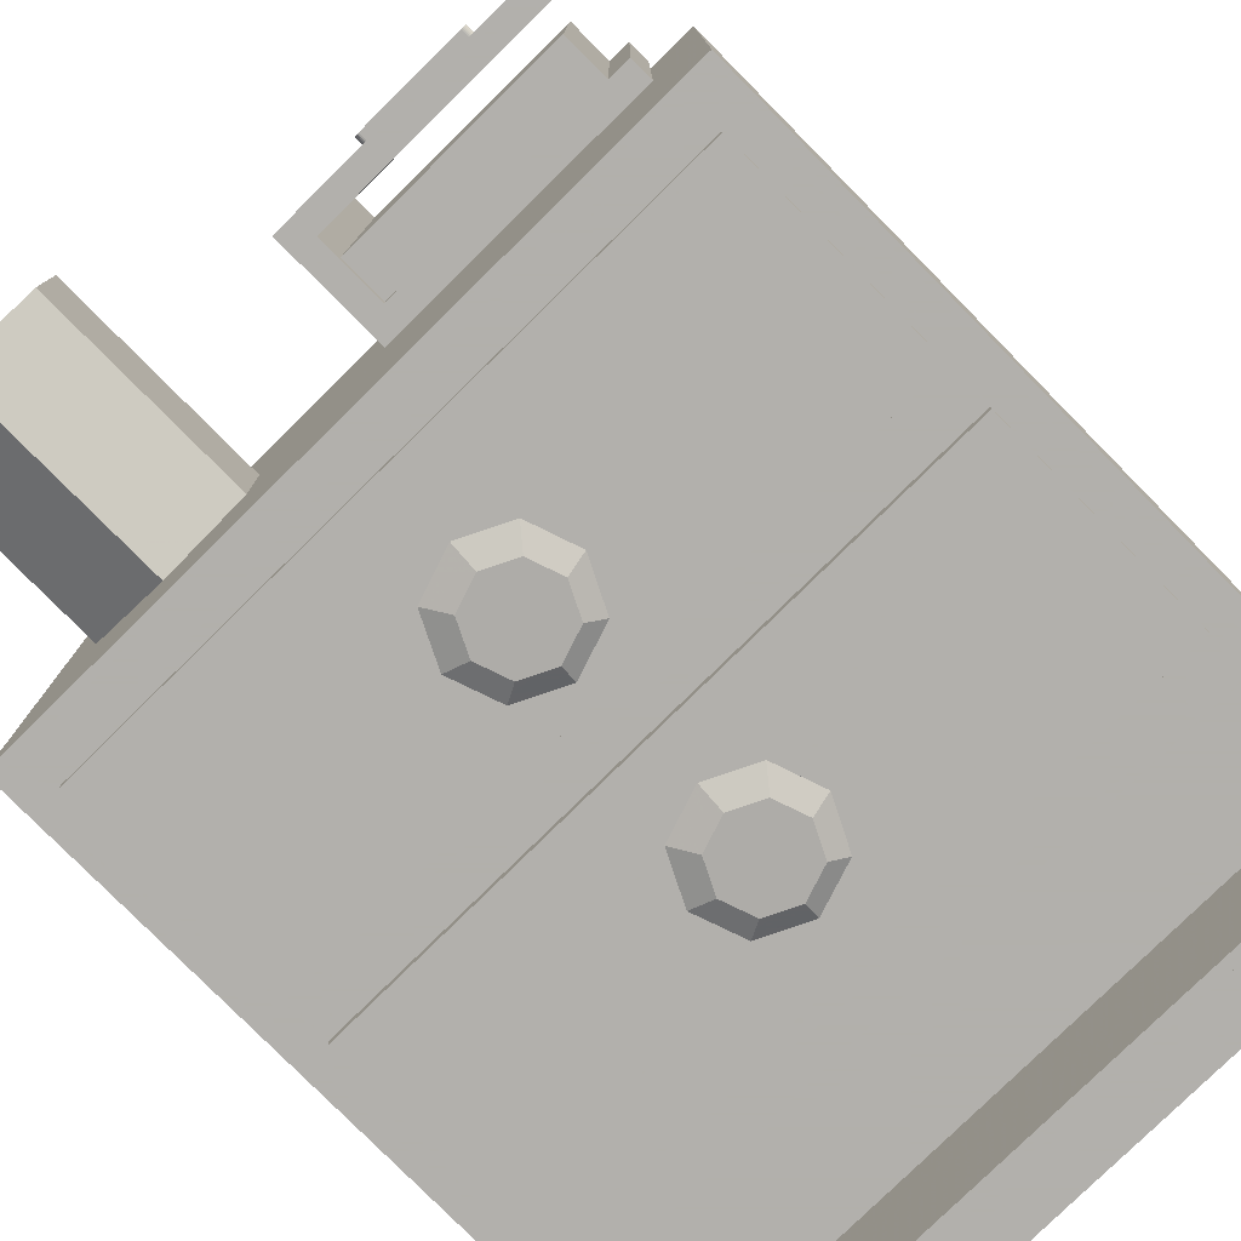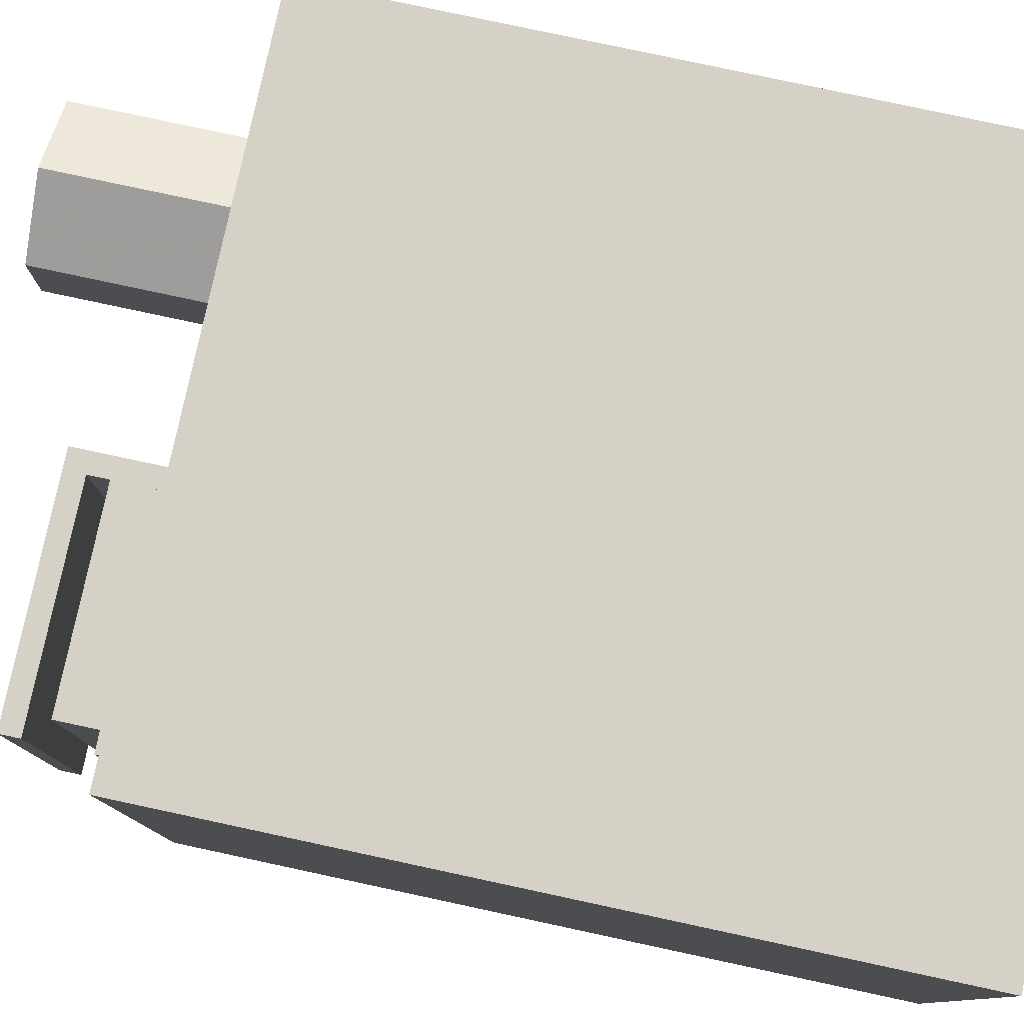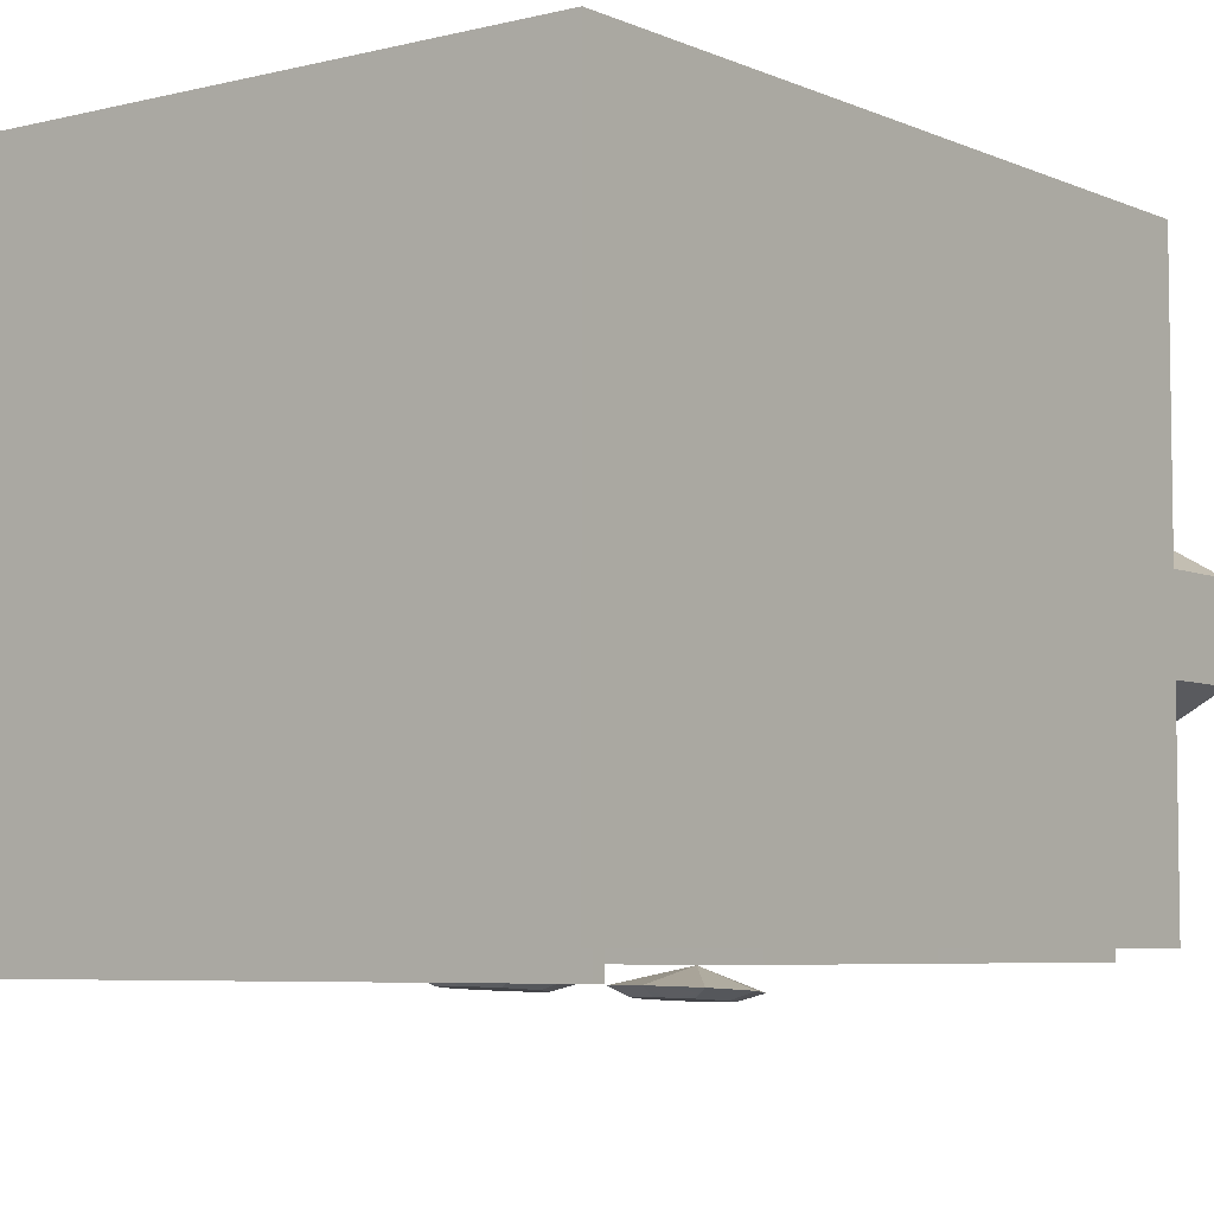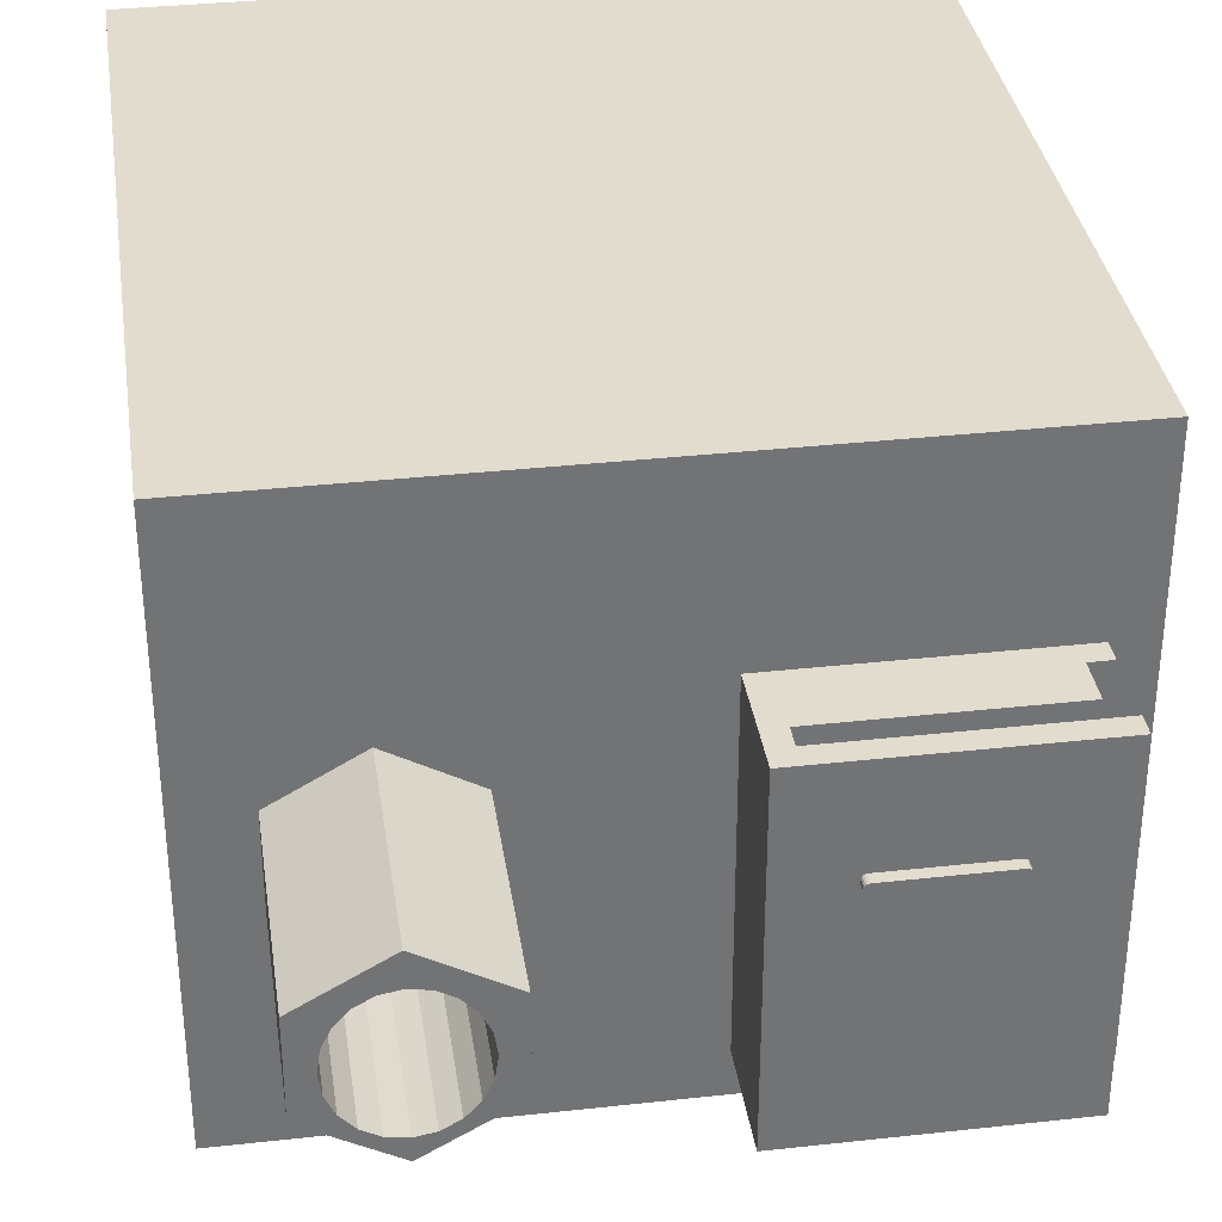
<metadata>
{"format":"obj","ext":"obj","renderer":"f3d","projection":"perspective","resolution":1024,"background":"white","views":[{"elev":-78.6,"azim":44.6,"up":"+Y"},{"elev":79.5,"azim":102.1,"up":"+Y"},{"elev":-5.8,"azim":-142.7,"up":"+Y"},{"elev":34.7,"azim":-8.4,"up":"+Y"}]}
</metadata>
<code>
o obj_0
v 34 		-6 		70
v 34 		-6 		0
v 34 		47 		0
v 34 		47 		70
v 31 		-6 		4.998
v 31 		-6 		66
v 31 		-6 		46
v 31 		-6 		42
v 31 		-6 		22
v 31 		-6 		18
v -0.775 		-9.339 		59.26
v -2.955 		-9.313 		58.51
v 31 		3.003 		18
v 31 		3.003 		4.998
v 31 		-7 		42
v 31 		-7 		22
v 0.856 		-7.258 		55.06
v 31 		-7 		66
v 31 		-7 		46
v 1.04 		-7.96 		56.71
v 30 		3.003 		6
v 30 		3.003 		5
v 30 		31 		73
v 30 		-1 		73
v 30 		-1 		71
v 30 		31 		71
v 30 		-1 		81
v 30 		-1 		79
v 30 		31 		79
v 30 		31 		81
v 30 		-8 		6
v 30 		-8 		5
v 4.081 		-9.897 		56.2
v -31 		47 		70
v -31 		47 		0
v -31 		-6 		0
v -31 		-6 		70
v -28 		-6 		4.998
v -28 		-6 		18
v -28 		-6 		22
v -28 		-6 		42
v -28 		-6 		46
v -28 		-6 		66
v 2.414 		-7.909 		56.03
v 3.972 		-8.56 		57.01
v -28 		3.003 		5
v -28 		3.003 		6
v -28 		3.003 		18
v -28 		3.003 		4.998
v -28 		-7 		22
v -28 		-7 		42
v -28 		-7 		46
v -28 		-7 		66
v -28 		-8 		5
v -28 		-8 		6
v -25 		22.75 		90
v -25 		22.75 		70
v -25 		14.25 		70
v -25 		14.25 		90
v -17.5 		12 		90
v -19.2 		12.29 		90
v -20.73 		13.14 		90
v -21.95 		14.47 		90
v -22.73 		16.14 		90
v -12.27 		16.14 		90
v 2.904 		-7.819 		54.58
v -13.05 		14.47 		90
v -14.27 		13.14 		90
v -15.8 		12.29 		90
v -23 		18 		90
v -22.73 		19.86 		90
v -21.95 		21.53 		90
v -20.73 		22.86 		90
v -19.2 		23.71 		90
v -17.5 		24 		90
v -15.8 		23.71 		90
v -14.27 		22.86 		90
v -13.05 		21.53 		90
v -12.27 		19.86 		90
v 4.38 		-9.641 		51.92
v 4.327 		-9.139 		50.02
v -12 		18 		90
v -17.5 		27 		90
v -10 		22.75 		90
v -10 		14.25 		90
v -17.5 		10 		90
v 5.637 		-8.789 		50.87
v -10 		14.25 		70
v -17.5 		10 		70
v -10 		22.75 		70
v 4.955 		-8.713 		49.49
v 6.318 		-8.865 		52.24
v -17.5 		27 		70
v -17.5 		12 		74
v -19.2 		12.29 		74
v -20.73 		13.14 		74
v -21.95 		14.47 		74
v -1.685 		-8.628 		57.36
v -22.73 		16.14 		74
v -12.27 		16.14 		74
v -13.05 		14.47 		74
v -5 		-9.085 		54.38
v -14.27 		13.14 		74
v -15.8 		12.29 		74
v -2.938 		-9.813 		53.8
v -3.048 		-8.476 		54.61
v -1.096 		-7.867 		54.83
v -23 		18 		74
v -22.73 		19.86 		74
v -21.95 		21.53 		74
v -20.73 		22.86 		74
v -19.2 		23.71 		74
v -17.5 		24 		74
v -3.978 		-9.199 		56.44
v -15.8 		23.71 		74
v -14.27 		22.86 		74
v -1.575 		-9.965 		56.55
v -13.05 		21.53 		74
v -12.27 		19.86 		74
v -12 		18 		74
v -0.414 		-7.943 		56.21
v -0.584 		-9.582 		50.22
v -1.958 		-9.633 		50.89
v -2.744 		-9.224 		50.46
v -2.155 		-8.764 		49.35
v -3.53 		-8.815 		50.02
v -2.068 		-8.296 		51.7
v 6 		-1 		71
v 6 		-1 		81
v 6 		31 		81
v 6 		31 		71
v 22.52 		21 		82
v 22.52 		21 		81
v 12.48 		21 		82
v -4.265 		-8.95 		52.2
v 12.48 		21 		81
v 22.98 		21.63 		82
v 22.93 		21.75 		82
v 22.86 		21.85 		82
v 22.76 		21.93 		82
v 22.64 		21.98 		82
v 22.52 		22 		82
v 22.64 		21.02 		82
v 22.76 		21.07 		82
v 22.86 		21.15 		82
v 22.93 		21.25 		82
v 22.98 		21.37 		82
v 23 		21.5 		82
v -2.744 		-8.224 		28.46
v 0 		-7 		34.47
v 1.05 		-7 		34.8
v 22.64 		21.98 		81
v 22.52 		22 		81
v 22.76 		21.93 		81
v 1.236 		-7 		34.73
v 22.86 		21.85 		81
v 2.632 		-7 		34.17
v 0.692 		-9.096 		48.77
v 3.383 		-7 		32.77
v -1.52 		-7 		32.77
v -1.522 		-7 		32.78
v 0.594 		-8.661 		48
v 2.775 		-8.687 		48.74
v -1.199 		-7 		33.28
v -0.5206 		-7 		34.31
v -0.5198 		-7 		34.31
v -0.5197 		-7 		34.31
v -0.2844 		-7 		34.38
v -0.781 		-8.712 		48.67
v 2.947 		-7 		30.22
v 3.565 		-7 		32.43
v 3.207 		-7 		31.15
v 3.564 		-7 		32.43
v 1.342 		-7 		29.58
v 0.7205 		-7 		29.33
v 0.7174 		-7 		29.33
v 0 		-7 		29.82
v -0.0028 		-7 		29.82
v -0.5948 		-7 		30.23
v -1.234 		-7 		30.66
v -1.234 		-7 		30.66
v 4.952 		-7.38 		32.1
v 7 		-7.941 		31.62
v 1.406 		-9.365 		60
v 6.318 		-7.865 		30.25
v 1.332 		-10 		57.55
v 4.327 		-8.139 		28.02
v 1.223 		-8.663 		58.35
v 6.031 		-8.329 		31.46
v 3.468 		-9.288 		58.99
v 5.53 		-9.211 		57.98
v 3.589 		-7.228 		29.35
v 6.031 		-9.329 		53.46
v 5.062 		-9.717 		53.29
v 7 		-8.941 		53.62
v 4.952 		-8.38 		54.1
v 3.698 		-8.565 		28.54
v 6.265 		-9.076 		55.8
v 0.692 		-8.096 		26.77
v 0.791 		-8.53 		27.55
v 0.594 		-7.661 		26
v 2.775 		-7.687 		26.75
v 0.681 		-7.193 		28.35
v 1.406 		-8.365 		38
v 22.93 		21.75 		81
v 22.98 		21.63 		81
v 23 		21.5 		81
v 23 		21.5 		81
v 22.98 		21.37 		81
v 22.93 		21.25 		81
v 3.468 		-8.288 		36.99
v 22.86 		21.15 		81
v 22.76 		21.07 		81
v 22.64 		21.02 		81
v 1.332 		-9 		35.55
v 12.48 		22 		82
v 12.36 		21.98 		82
v 12.24 		21.93 		82
v 12.48 		22 		81
v 12.36 		21.02 		82
v 12.24 		21.07 		82
v 12.14 		21.15 		82
v 12.06 		21.25 		82
v 12.02 		21.37 		82
v 12 		21.5 		82
v 12.14 		21.85 		82
v 12.06 		21.75 		82
v 12.02 		21.63 		82
v 1.223 		-7.663 		36.35
v 3.698 		-9.565 		50.54
v 3.589 		-8.228 		51.35
v 2.223 		-7.743 		53.2
v 3.972 		-7.56 		35.01
v 0.791 		-9.53 		49.55
v 0.681 		-8.193 		50.35
v 0.769 		-7.726 		52.71
v 4.081 		-8.897 		34.2
v -2.955 		-8.313 		36.51
v -3.978 		-8.199 		34.44
v -1.575 		-8.965 		34.55
v -1.685 		-7.628 		35.36
v -0.775 		-8.339 		37.26
v -1.958 		-8.633 		28.89
v -2.068 		-7.296 		29.7
v -4.265 		-7.95 		30.2
v -5 		-8.085 		32.38
v -2.938 		-8.813 		31.8
v -3.048 		-7.476 		32.61
v 4.38 		-8.641 		29.92
v 5.062 		-8.717 		31.29
v 5.637 		-7.789 		28.87
v 4.955 		-7.713 		27.49
v -0.584 		-8.582 		28.22
v -0.781 		-7.712 		26.68
v 12.02 		21.63 		81
v 12 		21.5 		81
v 12.06 		21.75 		81
v -2.155 		-7.764 		27.35
v 12.14 		21.85 		81
v -3.53 		-7.815 		28.02
v 12.24 		21.93 		81
v 12.36 		21.98 		81
v 12.36 		21.02 		81
v 12.24 		21.07 		81
v 12.14 		21.15 		81
v 12.06 		21.25 		81
v 12.02 		21.37 		81
v 12 		21.5 		81
v 7.998 		-1 		73
v 7.998 		-1 		79
v 8 		31 		73
v 8 		31 		77
v 28 		31 		77
v 28 		31 		73
v 7.998 		31 		73
v 7.998 		31 		79
v 28 		0 		77
v 28 		0 		73
v 8 		0 		73
v 8 		0 		77
v 5.53 		-8.211 		35.98
v 6.265 		-8.076 		33.8
g group_0_40919
f 1 2 3
f 1 3 4
f 1 6 7
f 1 7 8
f 9 2 8
f 10 2 9
f 5 2 10
f 1 8 2
f 10 13 14
f 10 14 5
f 48 21 13
f 14 13 21
f 14 21 22
f 48 13 10
f 34 35 36
f 34 36 37
f 37 36 41
f 41 42 37
f 37 42 43
f 38 39 36
f 39 40 36
f 40 41 36
f 34 4 35
f 48 49 47
f 46 47 49
f 14 22 49
f 5 14 38
f 49 48 39
f 49 39 38
f 2 36 35
f 2 35 3
f 36 2 38
f 5 38 2
f 46 49 22
f 49 38 14
f 58 57 37
f 34 37 57
f 37 1 89
f 88 89 1
f 1 4 90
f 88 1 90
f 34 93 4
f 90 4 93
f 93 34 57
f 58 37 89
f 37 43 1
f 6 1 43
f 41 8 42
f 7 42 8
f 39 10 40
f 9 40 10
f 35 4 3
f 47 21 48
f 48 10 39
g group_0_3888547
f 56 57 58
f 56 58 59
f 63 59 62
f 59 86 62
f 64 59 63
f 67 85 65
f 68 85 67
f 69 86 68
f 60 86 69
f 72 56 71
f 73 56 72
f 74 83 73
f 75 83 74
f 78 84 77
f 79 84 78
f 82 84 79
f 76 83 75
f 84 83 77
f 76 77 83
f 56 73 83
f 65 85 82
f 84 82 85
f 61 86 60
f 61 62 86
f 85 68 86
f 56 59 70
f 70 71 56
f 64 70 59
f 86 89 85
f 88 85 89
f 85 90 84
f 90 85 88
f 84 93 83
f 90 93 84
f 93 57 83
f 57 56 83
f 59 89 86
f 89 59 58
f 94 95 61
f 94 61 60
f 61 95 96
f 61 96 62
f 62 96 63
f 97 63 96
f 99 64 63
f 99 63 97
f 82 120 65
f 65 100 101
f 65 101 67
f 103 68 101
f 67 101 68
f 68 103 104
f 68 104 69
f 94 60 104
f 69 104 60
f 108 70 99
f 64 99 70
f 109 71 70
f 109 70 108
f 71 109 72
f 110 72 109
f 111 73 72
f 111 72 110
f 73 111 74
f 112 74 111
f 74 112 113
f 74 113 75
f 75 113 76
f 115 76 113
f 116 77 76
f 116 76 115
f 118 78 116
f 77 116 78
f 78 118 119
f 78 119 79
f 79 119 120
f 79 120 82
f 100 65 120
f 100 120 99
f 101 100 99
f 101 99 97
f 101 97 96
f 95 104 96
f 94 104 95
f 103 96 104
f 101 96 103
f 119 118 110
f 110 109 119
f 120 119 109
f 108 120 109
f 99 120 108
f 111 110 118
f 118 116 111
f 116 115 111
f 112 111 115
f 113 112 115
g group_0_7720667
f 11 12 117
f 17 20 44
f 45 44 20
f 45 20 188
f 45 66 44
f 66 17 44
f 81 91 87
f 231 87 91
f 87 231 196
f 92 87 196
f 98 12 11
f 107 17 127
f 106 107 127
f 114 102 105
f 114 105 117
f 114 106 102
f 107 121 17
f 121 98 188
f 20 121 188
f 20 17 121
f 122 123 124
f 124 126 125
f 125 126 127
f 135 126 124
f 124 102 135
f 123 105 124
f 102 124 105
f 102 106 135
f 127 126 135
f 135 106 127
f 123 122 105
f 122 117 105
f 158 162 163
f 231 91 163
f 158 124 169
f 158 169 162
f 125 169 124
f 169 125 235
f 185 182 183
f 184 11 186
f 117 186 11
f 184 188 11
f 11 188 98
f 186 190 184
f 190 186 33
f 191 190 33
f 45 190 191
f 45 188 190
f 190 188 184
f 171 182 172
f 172 182 192
f 117 122 186
f 159 182 173
f 192 170 172
f 80 81 193
f 80 193 194
f 175 203 176
f 174 203 175
f 81 87 193
f 170 192 174
f 174 192 203
f 193 87 92
f 176 258 177
f 92 195 193
f 92 196 195
f 196 198 195
f 198 45 191
f 197 200 199
f 196 45 198
f 196 66 45
f 193 198 191
f 199 201 202
f 198 193 195
f 191 33 193
f 202 187 199
f 33 194 193
f 33 80 194
f 202 203 192
f 202 201 203
f 232 17 66
f 253 199 200
f 232 236 17
f 253 149 199
f 203 258 176
f 211 204 215
f 33 186 80
f 230 81 80
f 66 196 231
f 211 215 237
f 231 232 66
f 234 158 230
f 158 81 230
f 158 163 81
f 233 229 211
f 163 91 81
f 211 229 204
f 163 235 231
f 163 162 235
f 235 236 232
f 150 229 151
f 232 231 235
f 234 122 158
f 151 229 155
f 233 155 229
f 122 124 158
f 155 233 157
f 169 235 162
f 125 127 236
f 171 173 182
f 159 157 233
f 182 159 233
f 127 17 236
f 237 250 189
f 235 125 236
f 234 230 80
f 122 234 80
f 240 238 239
f 80 186 122
f 247 240 239
f 117 12 114
f 238 241 239
f 12 98 114
f 98 106 114
f 98 107 106
f 121 107 98
f 241 248 239
f 161 248 164
f 241 166 165
f 241 165 164
f 166 241 167
f 229 168 241
f 215 204 242
f 178 258 179
f 215 242 240
f 244 180 179
f 244 181 180
f 242 238 240
f 167 241 168
f 168 229 150
f 204 229 242
f 246 245 149
f 242 229 241
f 241 238 242
f 246 149 247
f 181 248 160
f 161 160 248
f 248 181 244
f 249 187 189
f 189 250 249
f 246 248 245
f 237 249 250
f 187 249 197
f 245 248 244
f 197 199 187
f 247 239 246
f 197 249 200
f 249 253 200
f 237 215 249
f 239 248 246
f 251 189 187
f 241 164 248
f 253 247 243
f 251 187 252
f 253 240 247
f 189 251 185
f 253 249 215
f 243 149 253
f 189 185 183
f 192 251 252
f 149 254 199
f 185 251 182
f 251 192 182
f 202 252 187
f 199 254 201
f 202 192 252
f 243 247 149
f 253 215 240
f 258 254 149
f 149 260 258
f 254 203 201
f 203 254 258
f 244 179 258
f 178 177 258
f 260 244 258
f 149 245 260
f 260 245 244
f 211 237 281
f 281 233 211
f 282 183 182
f 281 282 233
f 182 233 282
f 189 282 281
f 189 281 237
f 282 189 183
g group_0_15277357
f 15 16 9
f 15 9 8
f 18 19 7
f 18 7 6
f 21 31 22
f 32 22 31
f 50 51 41
f 50 41 40
f 52 53 43
f 52 43 42
f 46 54 47
f 55 47 54
f 51 151 15
f 155 15 151
f 151 51 150
f 155 157 15
f 159 173 15
f 159 15 157
f 161 164 51
f 160 161 50
f 51 50 161
f 164 165 51
f 167 168 51
f 165 166 51
f 166 167 51
f 150 51 168
f 172 16 171
f 15 171 16
f 170 16 172
f 171 15 173
f 174 16 170
f 174 175 16
f 176 16 175
f 19 18 52
f 53 52 18
f 55 31 47
f 21 47 31
f 177 178 50
f 179 180 50
f 180 181 50
f 181 160 50
f 179 50 178
f 46 22 54
f 32 54 22
f 177 50 176
f 16 176 50
f 55 54 32
f 55 32 31
f 7 19 42
f 52 42 19
f 53 18 43
f 6 43 18
f 15 8 51
f 41 51 8
f 9 16 40
f 50 40 16
g group_0_15457468
f 133 132 136
f 132 134 136
f 139 140 138
f 140 141 138
f 137 138 141
f 144 141 143
f 145 141 144
f 146 141 145
f 147 141 146
f 148 141 147
f 137 141 148
f 132 143 141
f 143 214 144
f 132 214 143
f 153 142 152
f 141 152 142
f 141 140 152
f 154 152 140
f 154 140 156
f 139 156 140
f 139 138 205
f 139 205 156
f 138 137 206
f 138 206 205
f 148 207 137
f 208 207 148
f 147 209 208
f 147 208 148
f 209 147 210
f 146 210 147
f 210 146 145
f 132 133 214
f 206 137 207
f 145 212 210
f 212 145 213
f 144 213 145
f 144 214 213
f 141 142 132
f 142 153 219
f 219 216 142
f 216 219 217
f 136 134 220
f 226 134 218
f 228 134 227
f 218 134 217
f 142 216 132
f 268 225 256
f 226 227 134
f 132 216 134
f 218 261 226
f 261 218 262
f 217 262 218
f 262 217 219
f 224 223 225
f 228 225 223
f 228 223 222
f 228 222 221
f 228 221 220
f 228 220 134
f 216 217 134
f 255 256 228
f 136 220 263
f 228 227 255
f 257 255 227
f 220 221 264
f 220 264 263
f 257 227 226
f 265 264 222
f 221 222 264
f 265 222 266
f 223 266 222
f 224 267 266
f 224 266 223
f 267 224 225
f 226 259 257
f 261 259 226
f 225 268 267
f 225 228 256
g group_0_16448250
f 271 272 273
f 271 273 274
f 273 277 278
f 273 278 274
f 279 280 272
f 279 272 271
f 273 272 280
f 273 280 277
f 280 279 278
f 280 278 277
g group_0_16768282
f 23 24 25
f 23 25 26
f 27 28 29
f 30 27 29
f 128 129 131
f 130 131 129
f 130 267 268
f 268 256 130
f 212 213 27
f 27 213 214
f 27 214 133
f 136 129 133
f 27 133 129
f 206 207 30
f 30 207 208
f 208 209 30
f 153 152 30
f 152 154 30
f 154 156 30
f 205 30 156
f 30 205 206
f 209 210 27
f 27 30 209
f 212 27 210
f 30 130 153
f 262 219 130
f 219 153 130
f 255 257 130
f 256 255 130
f 259 261 130
f 257 259 130
f 261 262 130
f 264 129 263
f 136 263 129
f 264 265 129
f 265 266 129
f 266 267 129
f 130 129 267
f 131 26 128
f 25 128 26
f 24 269 25
f 129 270 27
f 28 27 270
f 25 269 128
f 129 128 269
f 129 269 270
f 274 26 271
f 23 26 274
f 26 131 271
f 276 30 29
f 130 30 276
f 131 130 275
f 275 271 131
f 276 275 130
f 274 278 23
f 24 23 278
f 271 275 279
f 269 279 275
f 279 269 278
f 24 278 269
f 270 276 28
f 29 28 276
f 276 270 269
f 276 269 275

</code>
